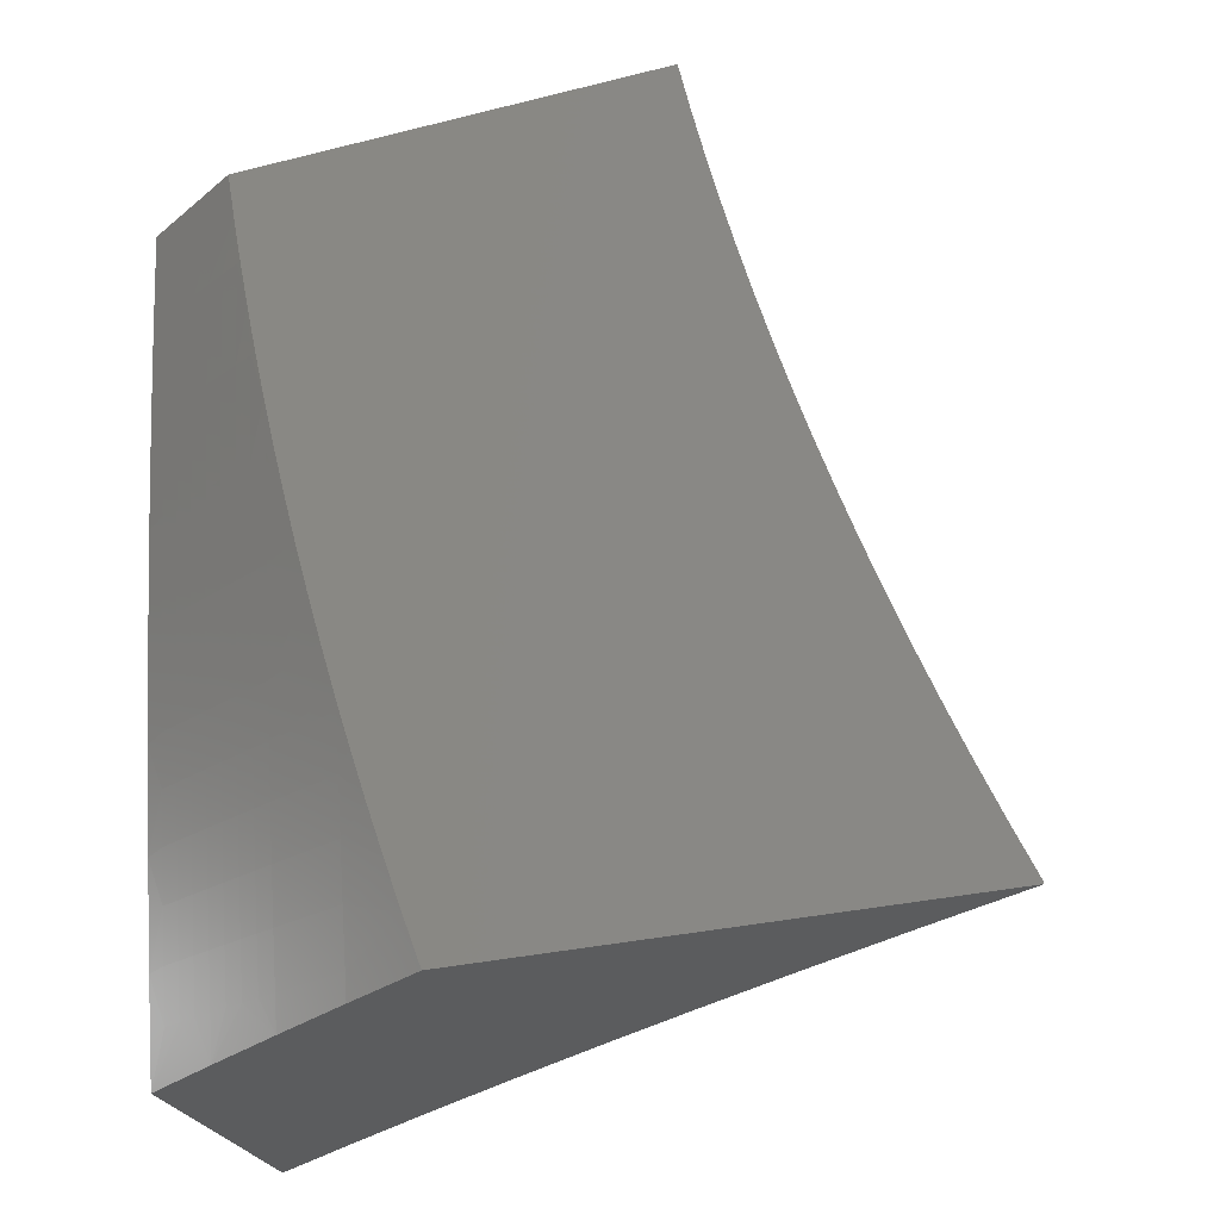
<metadata>
{"format":"stl","ext":"stl","renderer":"f3d","projection":"perspective","resolution":1024,"background":"white","views":[{"elev":-28.5,"azim":110.7,"up":"+Y"}]}
</metadata>
<code>
# stl→obj: 430 verts, 856 faces
v 10 -1.937 5.026
v 10 -1.997 5
v 9.991 -1.967 5.032
v 9.999 -2 5
v 9.977 -1.964 5.064
v 9.938 -2 5.128
v 9.962 -1.961 5.095
v 9.947 -1.958 5.127
v 9.976 -1.893 5.095
v 9.961 -1.89 5.127
v 9.989 -1.825 5.095
v 9.974 -1.822 5.127
v 10 -1.815 5.076
v 10 -1.754 5.1
v 9.987 -1.754 5.127
v 10 -1.693 5.123
v 9.999 -1.686 5.127
v 10 -1.631 5.145
v 9.985 -1.683 5.159
v 9.996 -1.615 5.159
v 9.97 -1.681 5.19
v 9.981 -1.613 5.19
v 9.954 -1.678 5.222
v 9.966 -1.61 5.222
v 9.939 -1.676 5.253
v 9.951 -1.608 5.253
v 9.924 -1.673 5.285
v 9.936 -1.606 5.285
v 9.909 -1.67 5.316
v 9.92 -1.603 5.316
v 9.893 -1.668 5.348
v 9.905 -1.601 5.348
v 9.878 -1.665 5.379
v 9.889 -1.598 5.379
v 9.862 -1.663 5.411
v 9.873 -1.595 5.411
v 9.846 -1.66 5.442
v 9.858 -1.593 5.442
v 9.83 -1.657 5.473
v 9.842 -1.59 5.473
v 9.814 -1.655 5.505
v 9.826 -1.588 5.505
v 9.798 -1.652 5.536
v 9.81 -1.585 5.536
v 9.782 -1.649 5.567
v 9.793 -1.583 5.567
v 9.749 -1.644 5.63
v 9.761 -1.577 5.63
v 9.716 -1.638 5.692
v 9.728 -1.572 5.692
v 9.683 -1.632 5.754
v 9.694 -1.567 5.754
v 9.649 -1.627 5.816
v 9.66 -1.561 5.816
v 9.615 -1.621 5.877
v 9.626 -1.556 5.877
v 9.58 -1.615 5.939
v 9.592 -1.55 5.939
v 9.542 -1.627 6
v 9.564 -1.502 6
v 9.876 -2 5.255
v 9.918 -1.953 5.19
v 9.932 -1.956 5.159
v 9.811 -2 5.381
v 9.857 -1.941 5.316
v 9.872 -1.944 5.285
v 9.887 -1.947 5.253
v 9.901 -1.879 5.253
v 9.916 -1.882 5.222
v 9.93 -1.814 5.222
v 9.945 -1.817 5.19
v 9.957 -1.749 5.19
v 9.972 -1.751 5.159
v 9.746 -2 5.507
v 9.796 -1.999 5.411
v 9.81 -1.932 5.411
v 9.826 -1.935 5.379
v 9.84 -1.867 5.379
v 9.855 -1.87 5.348
v 9.868 -1.803 5.348
v 9.884 -1.805 5.316
v 9.896 -1.738 5.316
v 9.912 -1.741 5.285
v 9.679 -2 5.631
v 9.717 -1.983 5.567
v 9.733 -1.986 5.536
v 9.749 -1.989 5.505
v 9.763 -1.922 5.505
v 9.779 -1.925 5.473
v 9.793 -1.858 5.473
v 9.808 -1.861 5.442
v 9.821 -1.794 5.442
v 9.837 -1.797 5.411
v 9.85 -1.73 5.411
v 9.865 -1.732 5.379
v 9.61 -2 5.755
v 9.652 -1.969 5.692
v 9.685 -1.976 5.63
v 9.731 -1.916 5.567
v 9.747 -1.919 5.536
v 9.761 -1.852 5.536
v 9.777 -1.855 5.505
v 9.79 -1.788 5.505
v 9.806 -1.791 5.473
v 9.818 -1.724 5.473
v 9.834 -1.727 5.442
v 9.539 -2 5.878
v 9.585 -1.956 5.816
v 9.619 -1.963 5.754
v 9.666 -1.903 5.692
v 9.699 -1.909 5.63
v 9.712 -1.843 5.63
v 9.744 -1.849 5.567
v 9.757 -1.782 5.567
v 9.774 -1.785 5.536
v 9.786 -1.719 5.536
v 9.802 -1.721 5.505
v 9.468 -2 6
v 9.517 -1.942 5.939
v 9.551 -1.949 5.877
v 9.599 -1.89 5.816
v 9.632 -1.896 5.754
v 9.646 -1.83 5.754
v 9.679 -1.837 5.692
v 9.692 -1.77 5.692
v 9.725 -1.776 5.63
v 9.737 -1.71 5.63
v 9.77 -1.716 5.567
v 9.494 -1.876 6
v 9.53 -1.876 5.939
v 9.565 -1.883 5.877
v 9.578 -1.818 5.877
v 9.612 -1.824 5.816
v 9.625 -1.758 5.816
v 9.659 -1.764 5.754
v 9.671 -1.698 5.754
v 9.704 -1.704 5.692
v 9.544 -1.811 5.939
v 9.519 -1.752 6
v 9.556 -1.746 5.939
v 9.569 -1.68 5.939
v 9.603 -1.686 5.877
v 9.583 -1.377 6
v 9.613 -1.42 5.939
v 9.602 -1.485 5.939
v 9.637 -1.49 5.877
v 9.671 -1.495 5.816
v 9.705 -1.501 5.754
v 9.739 -1.506 5.692
v 9.772 -1.511 5.63
v 9.804 -1.516 5.567
v 9.821 -1.519 5.536
v 9.837 -1.521 5.505
v 9.853 -1.524 5.473
v 9.869 -1.526 5.442
v 9.884 -1.528 5.411
v 9.9 -1.531 5.379
v 9.916 -1.533 5.348
v 9.931 -1.536 5.316
v 9.947 -1.538 5.285
v 9.962 -1.54 5.253
v 9.977 -1.543 5.222
v 9.992 -1.545 5.19
v 10 -1.569 5.167
v 9.601 -1.252 6
v 9.632 -1.29 5.939
v 9.622 -1.355 5.939
v 9.657 -1.36 5.877
v 9.647 -1.425 5.877
v 9.691 -1.365 5.816
v 9.682 -1.43 5.816
v 9.725 -1.369 5.754
v 9.716 -1.435 5.754
v 9.759 -1.374 5.692
v 9.749 -1.44 5.692
v 9.792 -1.379 5.63
v 9.782 -1.445 5.63
v 9.825 -1.383 5.567
v 9.815 -1.45 5.567
v 9.841 -1.386 5.536
v 9.831 -1.452 5.536
v 9.857 -1.388 5.505
v 9.847 -1.454 5.505
v 9.873 -1.39 5.473
v 9.863 -1.457 5.473
v 9.889 -1.392 5.442
v 9.879 -1.459 5.442
v 9.905 -1.395 5.411
v 9.895 -1.462 5.411
v 9.921 -1.397 5.379
v 9.911 -1.464 5.379
v 9.937 -1.399 5.348
v 9.926 -1.466 5.348
v 9.952 -1.401 5.316
v 9.942 -1.468 5.316
v 9.968 -1.403 5.285
v 9.957 -1.471 5.285
v 9.983 -1.406 5.253
v 9.973 -1.473 5.253
v 9.998 -1.408 5.222
v 9.988 -1.475 5.222
v 10 -1.444 5.207
v 10 -1.507 5.187
v 9.641 -1.225 5.939
v 9.617 -1.126 6
v 9.649 -1.161 5.939
v 9.657 -1.096 5.939
v 9.692 -1.1 5.877
v 9.699 -1.035 5.877
v 9.734 -1.039 5.816
v 9.728 -1 5.833
v 9.775 -1 5.748
v 9.632 -1 6
v 9.664 -1.031 5.939
v 9.68 -1 5.917
v 9.822 -1 5.664
v 9.801 -1.046 5.692
v 9.768 -1.043 5.754
v 9.726 -1.104 5.816
v 9.684 -1.165 5.877
v 9.835 -1.05 5.63
v 9.867 -1 5.579
v 9.868 -1.053 5.567
v 9.884 -1.055 5.536
v 9.86 -1.119 5.567
v 9.876 -1.121 5.536
v 9.852 -1.185 5.567
v 9.868 -1.187 5.536
v 9.843 -1.251 5.567
v 9.86 -1.253 5.536
v 9.834 -1.317 5.567
v 9.851 -1.319 5.536
v 9.912 -1 5.494
v 9.9 -1.057 5.505
v 9.893 -1.123 5.505
v 9.884 -1.189 5.505
v 9.876 -1.255 5.505
v 9.867 -1.321 5.505
v 9.956 -1 5.408
v 9.932 -1.06 5.442
v 9.916 -1.058 5.473
v 10 -1 5.322
v 9.964 -1.063 5.379
v 9.948 -1.062 5.411
v 9.925 -1.126 5.442
v 9.909 -1.125 5.473
v 9.901 -1.191 5.473
v 9.98 -1.065 5.348
v 10 -1.064 5.308
v 9.995 -1.067 5.316
v 10 -1.128 5.293
v 9.988 -1.134 5.316
v 10 -1.192 5.278
v 9.98 -1.2 5.316
v 9.995 -1.202 5.285
v 9.971 -1.267 5.316
v 9.986 -1.269 5.285
v 9.962 -1.334 5.316
v 9.977 -1.336 5.285
v 10 -1.255 5.261
v 10 -1.318 5.244
v 9.993 -1.338 5.253
v 10 -1.381 5.226
v 10 -1.876 5.052
v 9.99 -1.896 5.064
v 9.781 -1.996 5.442
v 9.795 -1.928 5.442
v 9.824 -1.864 5.411
v 9.765 -1.992 5.473
v 9.842 -1.938 5.348
v 9.871 -1.873 5.316
v 9.886 -1.876 5.285
v 9.899 -1.808 5.285
v 9.903 -1.95 5.222
v 9.931 -1.885 5.19
v 9.946 -1.887 5.159
v 9.96 -1.819 5.159
v 9.591 -1.752 5.877
v 9.637 -1.692 5.816
v 9.853 -1.8 5.379
v 9.881 -1.735 5.348
v 9.914 -1.811 5.253
v 9.942 -1.746 5.222
v 9.927 -1.743 5.253
v 9.666 -1.295 5.877
v 9.675 -1.23 5.877
v 9.701 -1.299 5.816
v 9.71 -1.234 5.816
v 9.718 -1.169 5.816
v 9.735 -1.304 5.754
v 9.744 -1.238 5.754
v 9.752 -1.173 5.754
v 9.76 -1.108 5.754
v 9.768 -1.308 5.692
v 9.777 -1.243 5.692
v 9.786 -1.177 5.692
v 9.794 -1.112 5.692
v 9.802 -1.313 5.63
v 9.811 -1.247 5.63
v 9.819 -1.181 5.63
v 9.827 -1.115 5.63
v 9.883 -1.324 5.473
v 9.892 -1.257 5.473
v 9.899 -1.326 5.442
v 9.908 -1.259 5.442
v 9.917 -1.193 5.442
v 9.915 -1.328 5.411
v 9.924 -1.261 5.411
v 9.932 -1.195 5.411
v 9.941 -1.128 5.411
v 9.931 -1.33 5.379
v 9.94 -1.263 5.379
v 9.948 -1.197 5.379
v 9.956 -1.13 5.379
v 9.946 -1.332 5.348
v 9.955 -1.265 5.348
v 9.964 -1.198 5.348
v 9.972 -1.132 5.348
v 9.911 -1.126 6
v 9.926 -1.119 5.974
v 9.924 -1 6
v 9.94 -1.121 5.949
v 9.955 -1.122 5.923
v 9.925 -1.246 5.949
v 9.94 -1.248 5.923
v 9.923 -1.374 5.923
v 9.937 -1.376 5.897
v 9.919 -1.503 5.897
v 9.933 -1.505 5.872
v 9.913 -1.632 5.872
v 9.927 -1.634 5.846
v 9.916 -1.698 5.846
v 9.93 -1.7 5.82
v 9.919 -1.764 5.82
v 9.933 -1.766 5.794
v 9.921 -1.831 5.794
v 9.975 -1.841 5.691
v 9.963 -1.905 5.691
v 10 -1.878 5.631
v 10 -1.939 5.609
v 9.951 -1.969 5.691
v 9.945 -2 5.691
v 9.896 -1.959 5.794
v 9.888 -2 5.794
v 9.883 -1.956 5.82
v 9.869 -1.953 5.846
v 9.881 -1.889 5.846
v 9.867 -1.887 5.872
v 9.879 -1.823 5.872
v 9.865 -1.82 5.897
v 9.877 -1.757 5.897
v 9.863 -1.754 5.923
v 9.874 -1.691 5.923
v 9.86 -1.688 5.949
v 9.87 -1.625 5.949
v 9.856 -1.622 5.974
v 9.876 -1.496 5.974
v 9.861 -1.502 6
v 9.879 -1.377 6
v 9.894 -1.37 5.974
v 9.896 -1.251 6
v 9.911 -1.244 5.974
v 9.841 -1.627 6
v 9.846 -1.686 5.974
v 9.849 -1.752 5.949
v 9.851 -1.818 5.923
v 9.853 -1.884 5.897
v 9.855 -1.95 5.872
v 9.83 -2 5.898
v 9.819 -1.752 6
v 9.835 -1.749 5.974
v 9.837 -1.815 5.949
v 9.839 -1.881 5.923
v 9.841 -1.948 5.897
v 9.823 -1.812 5.974
v 9.796 -1.876 6
v 9.811 -1.876 5.974
v 9.799 -1.939 5.974
v 9.813 -1.942 5.949
v 9.772 -2 6
v 10 -2 5.587
v 10 -1.817 5.653
v 9.987 -1.776 5.691
v 9.944 -1.703 5.794
v 9.941 -1.636 5.82
v 9.947 -1.507 5.846
v 9.951 -1.378 5.872
v 9.954 -1.25 5.897
v 9.969 -1.124 5.897
v 10 -1 5.865
v 10 -1.755 5.673
v 9.998 -1.712 5.691
v 10 -1.693 5.693
v 10 -1.631 5.713
v 9.954 -1.639 5.794
v 10 -1.569 5.731
v 9.975 -1.511 5.794
v 10 -1.506 5.749
v 10 -1.444 5.766
v 9.993 -1.384 5.794
v 10 -1.381 5.782
v 10 -1.318 5.798
v 10 -1.255 5.813
v 9.996 -1.255 5.82
v 9.979 -1.382 5.82
v 10 -1.191 5.827
v 9.982 -1.253 5.846
v 9.965 -1.38 5.846
v 9.961 -1.509 5.82
v 9.997 -1.127 5.846
v 10 -1.128 5.84
v 10 -1.064 5.853
v 9.983 -1.126 5.872
v 9.968 -1.251 5.872
v 9.909 -1.372 5.949
v 9.89 -1.498 5.949
v 9.905 -1.5 5.923
v 9.899 -1.629 5.897
v 9.902 -1.695 5.872
v 9.905 -1.762 5.846
v 9.907 -1.828 5.82
v 9.909 -1.895 5.794
v 9.885 -1.627 5.923
v 9.888 -1.693 5.897
v 9.891 -1.759 5.872
v 9.893 -1.825 5.846
v 9.895 -1.892 5.82
v 9.825 -1.879 5.949
v 9.827 -1.945 5.923
v 10 -2 5
f 1 2 3
f 3 2 4
f 3 4 5
f 5 4 6
f 5 6 7
f 7 6 8
f 7 8 9
f 9 8 10
f 9 10 11
f 11 10 12
f 11 12 13
f 13 12 14
f 14 12 15
f 14 15 16
f 16 15 17
f 16 17 18
f 18 17 19
f 18 19 20
f 20 19 21
f 20 21 22
f 22 21 23
f 22 23 24
f 24 23 25
f 24 25 26
f 26 25 27
f 26 27 28
f 28 27 29
f 28 29 30
f 30 29 31
f 30 31 32
f 32 31 33
f 32 33 34
f 34 33 35
f 34 35 36
f 36 35 37
f 36 37 38
f 38 37 39
f 38 39 40
f 40 39 41
f 40 41 42
f 42 41 43
f 42 43 44
f 44 43 45
f 44 45 46
f 46 45 47
f 46 47 48
f 48 47 49
f 48 49 50
f 50 49 51
f 50 51 52
f 52 51 53
f 52 53 54
f 54 53 55
f 54 55 56
f 56 55 57
f 56 57 58
f 58 57 59
f 58 59 60
f 61 62 6
f 6 62 63
f 6 63 8
f 8 63 10
f 64 65 61
f 61 65 66
f 61 66 67
f 67 66 68
f 67 68 69
f 69 68 70
f 69 70 71
f 71 70 72
f 71 72 73
f 73 72 19
f 73 19 17
f 74 75 64
f 64 75 76
f 64 76 77
f 77 76 78
f 77 78 79
f 79 78 80
f 79 80 81
f 81 80 82
f 81 82 83
f 83 82 27
f 83 27 25
f 84 85 74
f 74 85 86
f 74 86 87
f 87 86 88
f 87 88 89
f 89 88 90
f 89 90 91
f 91 90 92
f 91 92 93
f 93 92 94
f 93 94 95
f 95 94 33
f 95 33 31
f 96 97 84
f 84 97 98
f 84 98 85
f 85 98 99
f 85 99 100
f 100 99 101
f 100 101 102
f 102 101 103
f 102 103 104
f 104 103 105
f 104 105 106
f 106 105 37
f 106 37 35
f 107 108 96
f 96 108 109
f 96 109 97
f 97 109 110
f 97 110 111
f 111 110 112
f 111 112 113
f 113 112 114
f 113 114 115
f 115 114 116
f 115 116 117
f 117 116 41
f 117 41 39
f 118 119 107
f 107 119 120
f 107 120 108
f 108 120 121
f 108 121 122
f 122 121 123
f 122 123 124
f 124 123 125
f 124 125 126
f 126 125 127
f 126 127 128
f 128 127 45
f 128 45 43
f 118 129 119
f 119 129 130
f 119 130 131
f 131 130 132
f 131 132 133
f 133 132 134
f 133 134 135
f 135 134 136
f 135 136 137
f 137 136 49
f 137 49 47
f 130 129 138
f 138 129 139
f 138 139 140
f 140 139 141
f 140 141 142
f 142 141 55
f 142 55 53
f 139 59 141
f 141 59 57
f 141 57 55
f 143 144 60
f 60 144 145
f 60 145 58
f 58 145 146
f 58 146 56
f 56 146 147
f 56 147 54
f 54 147 148
f 54 148 52
f 52 148 149
f 52 149 50
f 50 149 150
f 50 150 48
f 48 150 151
f 48 151 46
f 46 151 152
f 46 152 44
f 44 152 153
f 44 153 42
f 42 153 154
f 42 154 40
f 40 154 155
f 40 155 38
f 38 155 156
f 38 156 36
f 36 156 157
f 36 157 34
f 34 157 158
f 34 158 32
f 32 158 159
f 32 159 30
f 30 159 160
f 30 160 28
f 28 160 161
f 28 161 26
f 26 161 162
f 26 162 24
f 24 162 163
f 24 163 22
f 22 163 164
f 22 164 20
f 20 164 18
f 165 166 143
f 143 166 167
f 143 167 144
f 144 167 168
f 144 168 169
f 169 168 170
f 169 170 171
f 171 170 172
f 171 172 173
f 173 172 174
f 173 174 175
f 175 174 176
f 175 176 177
f 177 176 178
f 177 178 179
f 179 178 180
f 179 180 181
f 181 180 182
f 181 182 183
f 183 182 184
f 183 184 185
f 185 184 186
f 185 186 187
f 187 186 188
f 187 188 189
f 189 188 190
f 189 190 191
f 191 190 192
f 191 192 193
f 193 192 194
f 193 194 195
f 195 194 196
f 195 196 197
f 197 196 198
f 197 198 199
f 199 198 200
f 199 200 201
f 201 200 202
f 201 202 203
f 166 165 204
f 204 165 205
f 204 205 206
f 206 205 207
f 206 207 208
f 208 207 209
f 208 209 210
f 210 209 211
f 210 211 212
f 205 213 207
f 207 213 214
f 207 214 209
f 209 214 215
f 209 215 211
f 213 215 214
f 216 217 212
f 212 217 218
f 212 218 210
f 210 218 219
f 210 219 208
f 208 219 220
f 208 220 206
f 206 220 204
f 217 216 221
f 221 216 222
f 221 222 223
f 223 222 224
f 223 224 225
f 225 224 226
f 225 226 227
f 227 226 228
f 227 228 229
f 229 228 230
f 229 230 231
f 231 230 232
f 231 232 178
f 178 232 180
f 222 233 224
f 224 233 234
f 224 234 226
f 226 234 235
f 226 235 228
f 228 235 236
f 228 236 230
f 230 236 237
f 230 237 232
f 232 237 238
f 232 238 180
f 180 238 182
f 239 240 233
f 233 240 241
f 233 241 234
f 234 241 235
f 242 243 239
f 239 243 244
f 239 244 240
f 240 244 245
f 240 245 246
f 246 245 247
f 246 247 236
f 236 247 237
f 243 242 248
f 248 242 249
f 248 249 250
f 250 249 251
f 250 251 252
f 252 251 253
f 252 253 254
f 254 253 255
f 254 255 256
f 256 255 257
f 256 257 258
f 258 257 259
f 258 259 194
f 194 259 196
f 253 260 255
f 255 260 257
f 260 261 257
f 257 261 259
f 259 261 262
f 262 261 263
f 262 263 198
f 198 263 200
f 263 202 200
f 164 163 203
f 203 163 162
f 203 162 201
f 201 162 161
f 201 161 199
f 199 161 160
f 199 160 197
f 197 160 159
f 197 159 195
f 195 159 158
f 195 158 193
f 193 158 157
f 193 157 191
f 191 157 156
f 191 156 189
f 189 156 155
f 189 155 187
f 187 155 154
f 187 154 185
f 185 154 153
f 185 153 183
f 183 153 152
f 183 152 181
f 181 152 151
f 181 151 179
f 179 151 150
f 179 150 177
f 177 150 149
f 177 149 175
f 175 149 148
f 175 148 173
f 173 148 147
f 173 147 171
f 171 147 146
f 171 146 169
f 169 146 145
f 169 145 144
f 13 264 11
f 11 264 9
f 9 264 265
f 265 264 1
f 265 1 5
f 5 1 3
f 75 266 76
f 76 266 267
f 76 267 268
f 268 267 91
f 268 91 93
f 266 269 267
f 267 269 89
f 267 89 91
f 269 266 74
f 74 266 75
f 74 87 269
f 269 87 89
f 88 86 100
f 100 86 85
f 99 98 111
f 111 98 97
f 110 109 122
f 122 109 108
f 121 120 131
f 131 120 119
f 123 121 133
f 133 121 131
f 112 110 124
f 124 110 122
f 101 99 113
f 113 99 111
f 90 88 102
f 102 88 100
f 78 76 268
f 65 64 270
f 270 64 77
f 270 77 79
f 65 270 271
f 271 270 79
f 271 79 81
f 66 65 272
f 272 65 271
f 272 271 273
f 273 271 81
f 273 81 83
f 62 61 274
f 274 61 67
f 274 67 69
f 62 274 275
f 275 274 69
f 275 69 71
f 63 62 276
f 276 62 275
f 276 275 277
f 277 275 71
f 277 71 73
f 265 5 7
f 265 7 9
f 140 278 138
f 138 278 132
f 138 132 130
f 132 278 134
f 134 278 279
f 134 279 136
f 136 279 51
f 136 51 49
f 279 278 142
f 142 278 140
f 123 133 135
f 123 135 125
f 125 135 137
f 125 137 127
f 127 137 47
f 127 47 45
f 112 124 126
f 112 126 114
f 114 126 128
f 114 128 116
f 116 128 43
f 116 43 41
f 101 113 115
f 101 115 103
f 103 115 117
f 103 117 105
f 105 117 39
f 105 39 37
f 90 102 104
f 90 104 92
f 92 104 106
f 92 106 94
f 94 106 35
f 94 35 33
f 78 268 280
f 280 268 93
f 280 93 95
f 78 280 80
f 80 280 281
f 80 281 82
f 82 281 29
f 82 29 27
f 281 280 95
f 273 282 272
f 272 282 68
f 272 68 66
f 68 282 70
f 70 282 283
f 70 283 72
f 72 283 21
f 72 21 19
f 282 273 284
f 284 273 83
f 284 83 25
f 277 12 276
f 276 12 10
f 276 10 63
f 12 277 15
f 15 277 73
f 15 73 17
f 279 142 53
f 53 51 279
f 281 95 31
f 31 29 281
f 25 23 284
f 284 23 283
f 284 283 282
f 23 21 283
f 168 167 285
f 285 167 166
f 285 166 286
f 286 166 204
f 286 204 220
f 170 168 287
f 287 168 285
f 287 285 288
f 288 285 286
f 288 286 289
f 289 286 220
f 289 220 219
f 172 170 290
f 290 170 287
f 290 287 291
f 291 287 288
f 291 288 292
f 292 288 289
f 292 289 293
f 293 289 219
f 293 219 218
f 174 172 294
f 294 172 290
f 294 290 295
f 295 290 291
f 295 291 296
f 296 291 292
f 296 292 297
f 297 292 293
f 297 293 217
f 217 293 218
f 231 178 176
f 176 174 298
f 298 174 294
f 298 294 299
f 299 294 295
f 299 295 300
f 300 295 296
f 300 296 301
f 301 296 297
f 301 297 221
f 221 297 217
f 184 182 302
f 302 182 238
f 302 238 303
f 303 238 237
f 303 237 247
f 186 184 304
f 304 184 302
f 304 302 305
f 305 302 303
f 305 303 306
f 306 303 247
f 306 247 245
f 188 186 307
f 307 186 304
f 307 304 308
f 308 304 305
f 308 305 309
f 309 305 306
f 309 306 310
f 310 306 245
f 310 245 244
f 190 188 311
f 311 188 307
f 311 307 312
f 312 307 308
f 312 308 313
f 313 308 309
f 313 309 314
f 314 309 310
f 314 310 243
f 243 310 244
f 258 194 192
f 192 190 315
f 315 190 311
f 315 311 316
f 316 311 312
f 316 312 317
f 317 312 313
f 317 313 318
f 318 313 314
f 318 314 248
f 248 314 243
f 262 198 196
f 262 196 259
f 299 229 298
f 298 229 231
f 298 231 176
f 229 299 227
f 227 299 300
f 227 300 225
f 225 300 301
f 225 301 223
f 223 301 221
f 316 256 315
f 315 256 258
f 315 258 192
f 256 316 254
f 254 316 317
f 254 317 252
f 252 317 318
f 252 318 250
f 250 318 248
f 236 235 246
f 246 235 241
f 246 241 240
f 319 320 321
f 321 320 322
f 321 322 323
f 323 322 324
f 323 324 325
f 325 324 326
f 325 326 327
f 327 326 328
f 327 328 329
f 329 328 330
f 329 330 331
f 331 330 332
f 331 332 333
f 333 332 334
f 333 334 335
f 335 334 336
f 335 336 337
f 337 336 338
f 337 338 339
f 339 338 340
f 340 338 341
f 340 341 342
f 342 341 343
f 342 343 344
f 344 343 345
f 344 345 346
f 346 345 347
f 346 347 348
f 348 347 349
f 348 349 350
f 350 349 351
f 350 351 352
f 352 351 353
f 352 353 354
f 354 353 355
f 354 355 356
f 356 355 357
f 356 357 358
f 358 357 359
f 359 357 360
f 359 360 361
f 361 360 362
f 361 362 319
f 319 362 320
f 358 363 356
f 356 363 364
f 356 364 354
f 354 364 365
f 354 365 352
f 352 365 366
f 352 366 350
f 350 366 367
f 350 367 348
f 348 367 368
f 348 368 346
f 346 368 369
f 346 369 344
f 363 370 364
f 364 370 371
f 364 371 365
f 365 371 372
f 365 372 366
f 366 372 373
f 366 373 367
f 367 373 374
f 367 374 368
f 368 374 369
f 371 370 375
f 375 370 376
f 375 376 377
f 377 376 378
f 377 378 379
f 379 378 380
f 379 380 369
f 376 380 378
f 342 381 340
f 339 382 337
f 337 382 383
f 337 383 335
f 335 383 384
f 335 384 333
f 333 384 385
f 333 385 331
f 331 385 386
f 331 386 329
f 329 386 387
f 329 387 327
f 327 387 388
f 327 388 325
f 325 388 389
f 325 389 323
f 323 389 390
f 323 390 321
f 382 391 383
f 383 391 392
f 383 392 384
f 384 392 393
f 384 393 394
f 391 393 392
f 384 394 395
f 395 394 396
f 395 396 397
f 397 396 398
f 397 398 399
f 397 399 400
f 400 399 401
f 400 401 402
f 403 404 402
f 402 404 405
f 402 405 400
f 400 405 397
f 403 406 404
f 404 406 407
f 404 407 405
f 405 407 408
f 405 408 409
f 409 408 386
f 409 386 385
f 407 406 410
f 410 406 411
f 410 411 412
f 390 389 412
f 412 389 413
f 412 413 410
f 410 413 414
f 410 414 407
f 407 414 408
f 324 322 362
f 362 322 320
f 414 413 388
f 388 413 389
f 324 362 415
f 415 362 360
f 415 360 416
f 416 360 357
f 416 357 355
f 408 414 387
f 387 414 388
f 324 415 326
f 326 415 417
f 326 417 328
f 328 417 418
f 328 418 330
f 330 418 419
f 330 419 332
f 332 419 420
f 332 420 334
f 334 420 421
f 334 421 336
f 336 421 422
f 336 422 338
f 338 422 341
f 417 415 416
f 386 408 387
f 397 405 409
f 417 416 423
f 423 416 355
f 423 355 353
f 395 397 409
f 395 409 385
f 417 423 418
f 418 423 424
f 418 424 419
f 419 424 425
f 419 425 420
f 420 425 426
f 420 426 421
f 421 426 427
f 421 427 422
f 422 427 343
f 422 343 341
f 424 423 353
f 384 395 385
f 425 424 351
f 351 424 353
f 371 375 372
f 372 375 428
f 372 428 373
f 373 428 429
f 373 429 374
f 374 429 369
f 425 351 349
f 425 349 426
f 426 349 347
f 426 347 427
f 427 347 345
f 427 345 343
f 377 379 428
f 428 379 429
f 429 379 369
f 375 377 428
f 4 2 430
f 118 107 380
f 380 107 96
f 380 96 84
f 380 84 369
f 369 84 74
f 369 74 344
f 344 74 342
f 342 74 64
f 342 64 381
f 381 64 61
f 381 61 6
f 4 430 6
f 6 430 381
f 205 361 213
f 213 361 319
f 213 319 321
f 361 205 359
f 359 205 165
f 359 165 358
f 358 165 143
f 358 143 363
f 363 143 60
f 363 60 370
f 370 60 59
f 370 59 376
f 376 59 139
f 376 139 380
f 380 139 129
f 380 129 118
f 242 239 390
f 390 239 233
f 390 233 222
f 222 216 390
f 390 216 321
f 321 216 212
f 321 212 211
f 211 215 321
f 321 215 213
f 2 1 430
f 430 1 381
f 381 1 264
f 381 264 13
f 13 14 381
f 381 14 340
f 340 14 16
f 340 16 339
f 339 16 18
f 339 18 382
f 382 18 164
f 382 164 391
f 391 164 203
f 391 203 393
f 393 203 202
f 393 202 394
f 394 202 263
f 394 263 396
f 396 263 261
f 396 261 398
f 398 261 399
f 399 261 260
f 399 260 401
f 401 260 253
f 401 253 402
f 402 253 251
f 402 251 403
f 403 251 249
f 403 249 406
f 406 249 242
f 406 242 411
f 411 242 412
f 412 242 390

</code>
